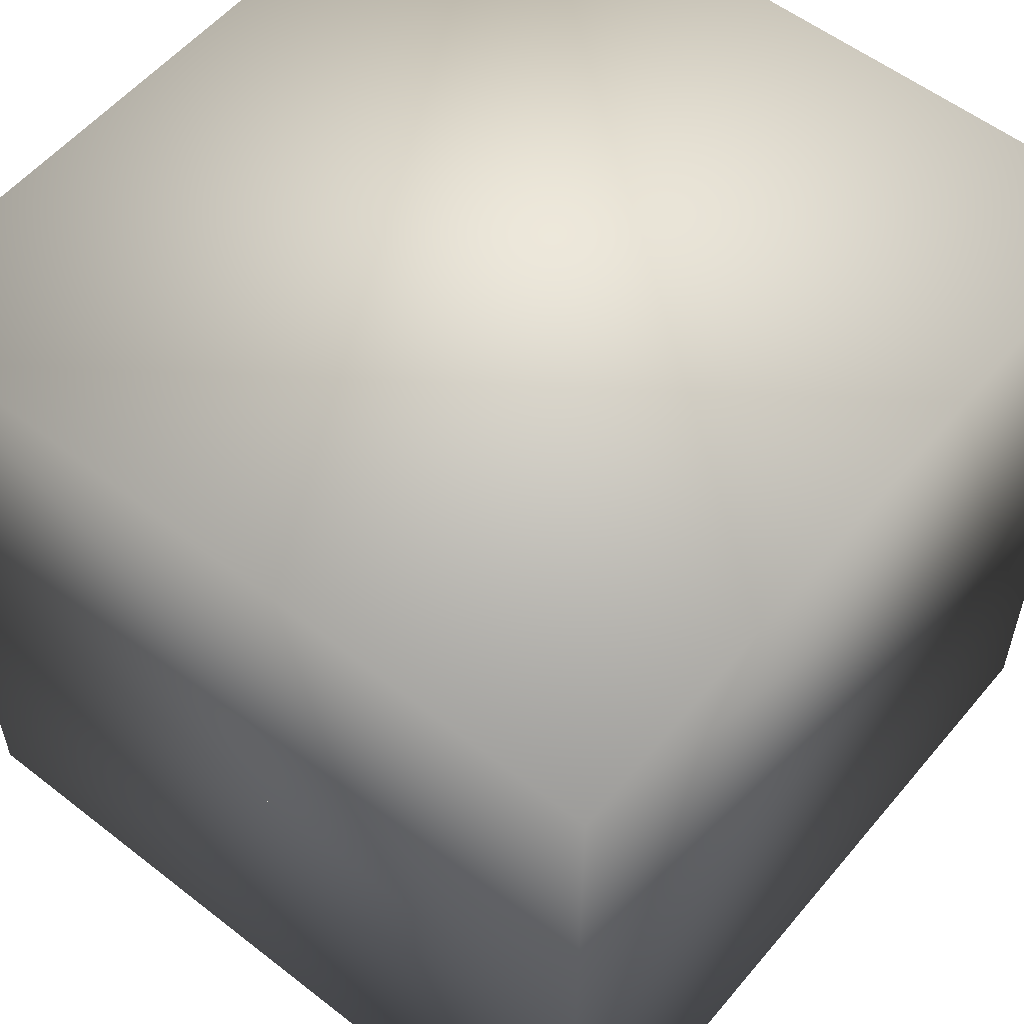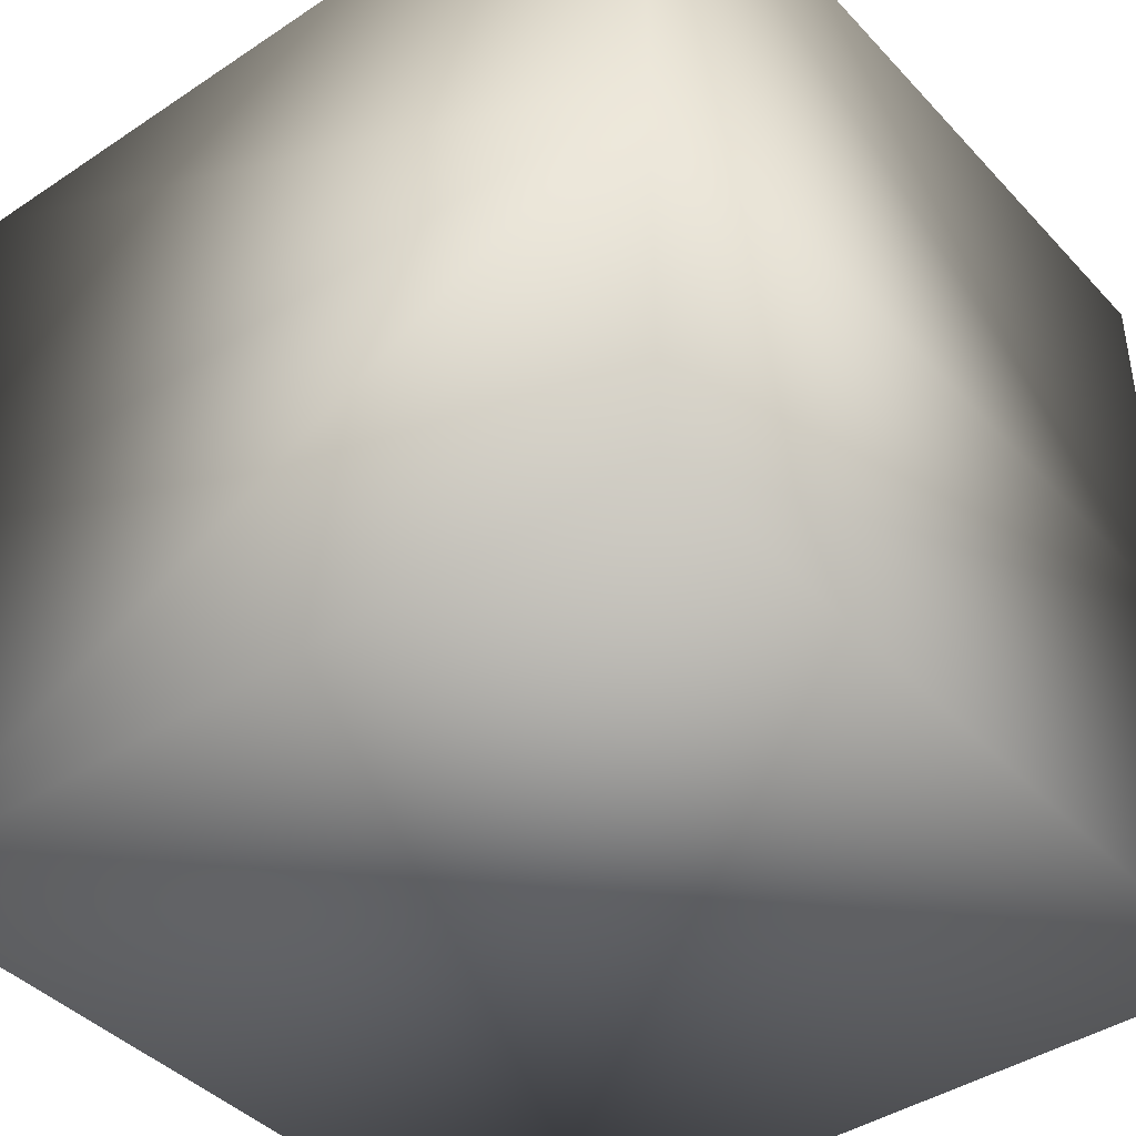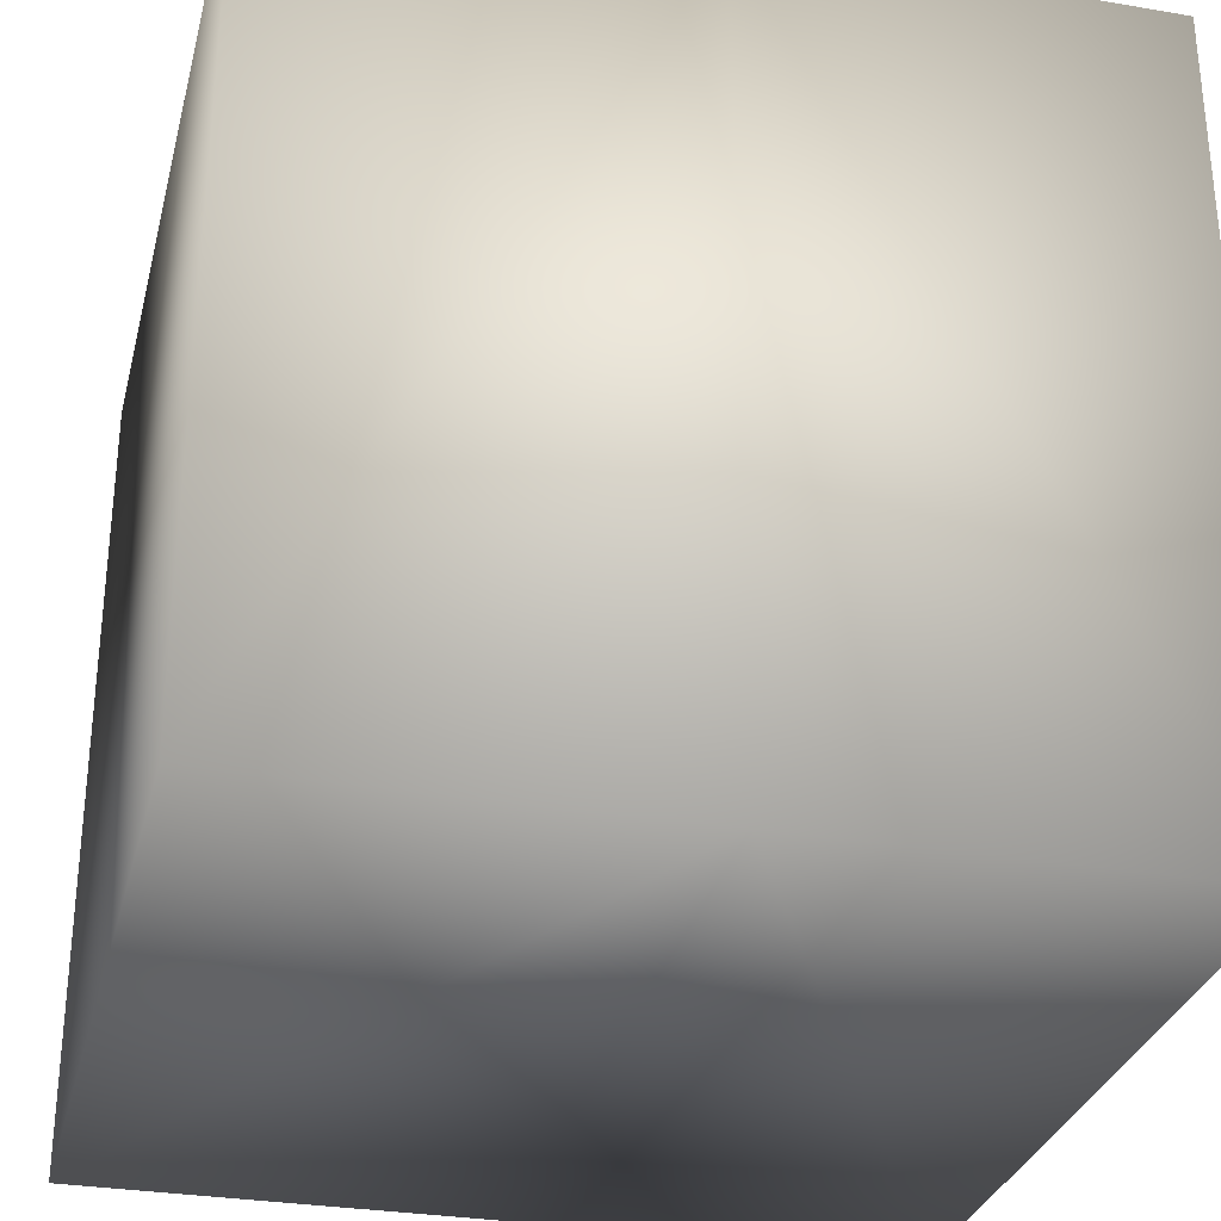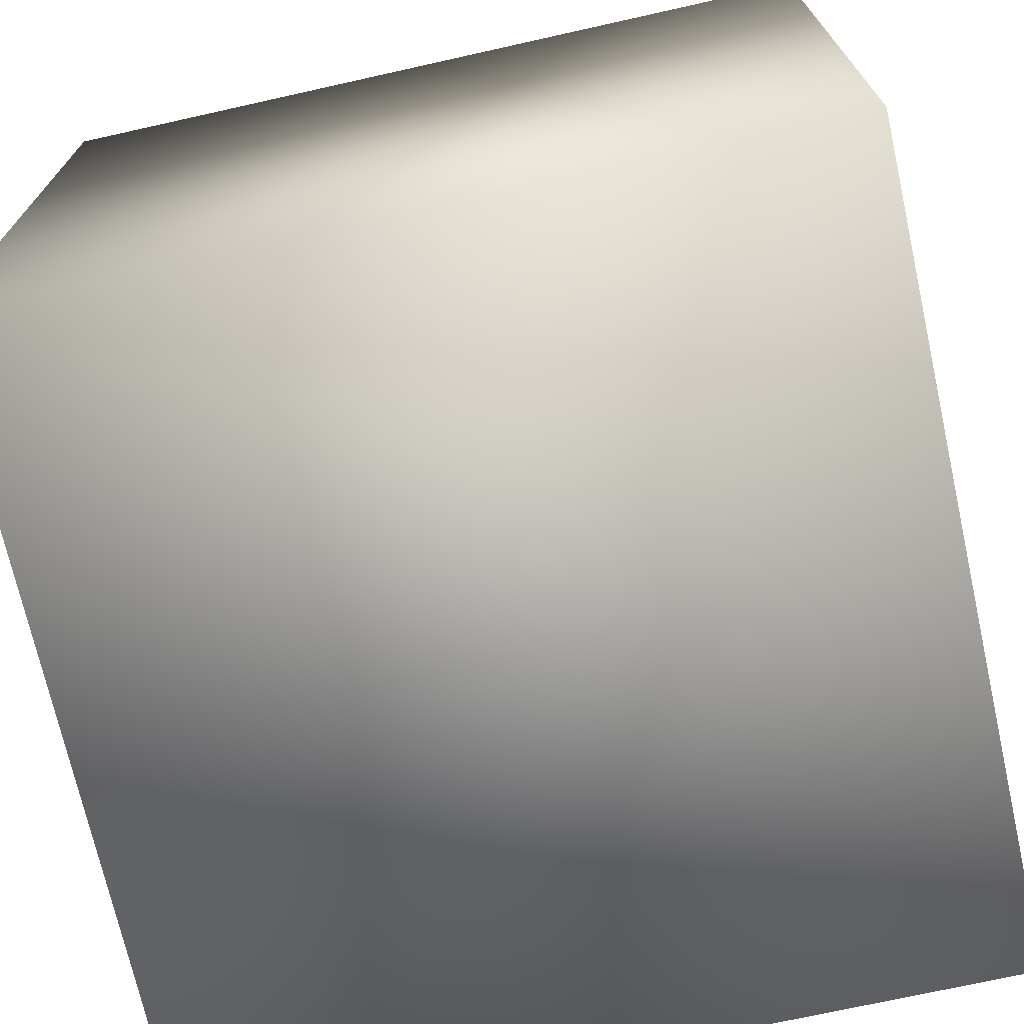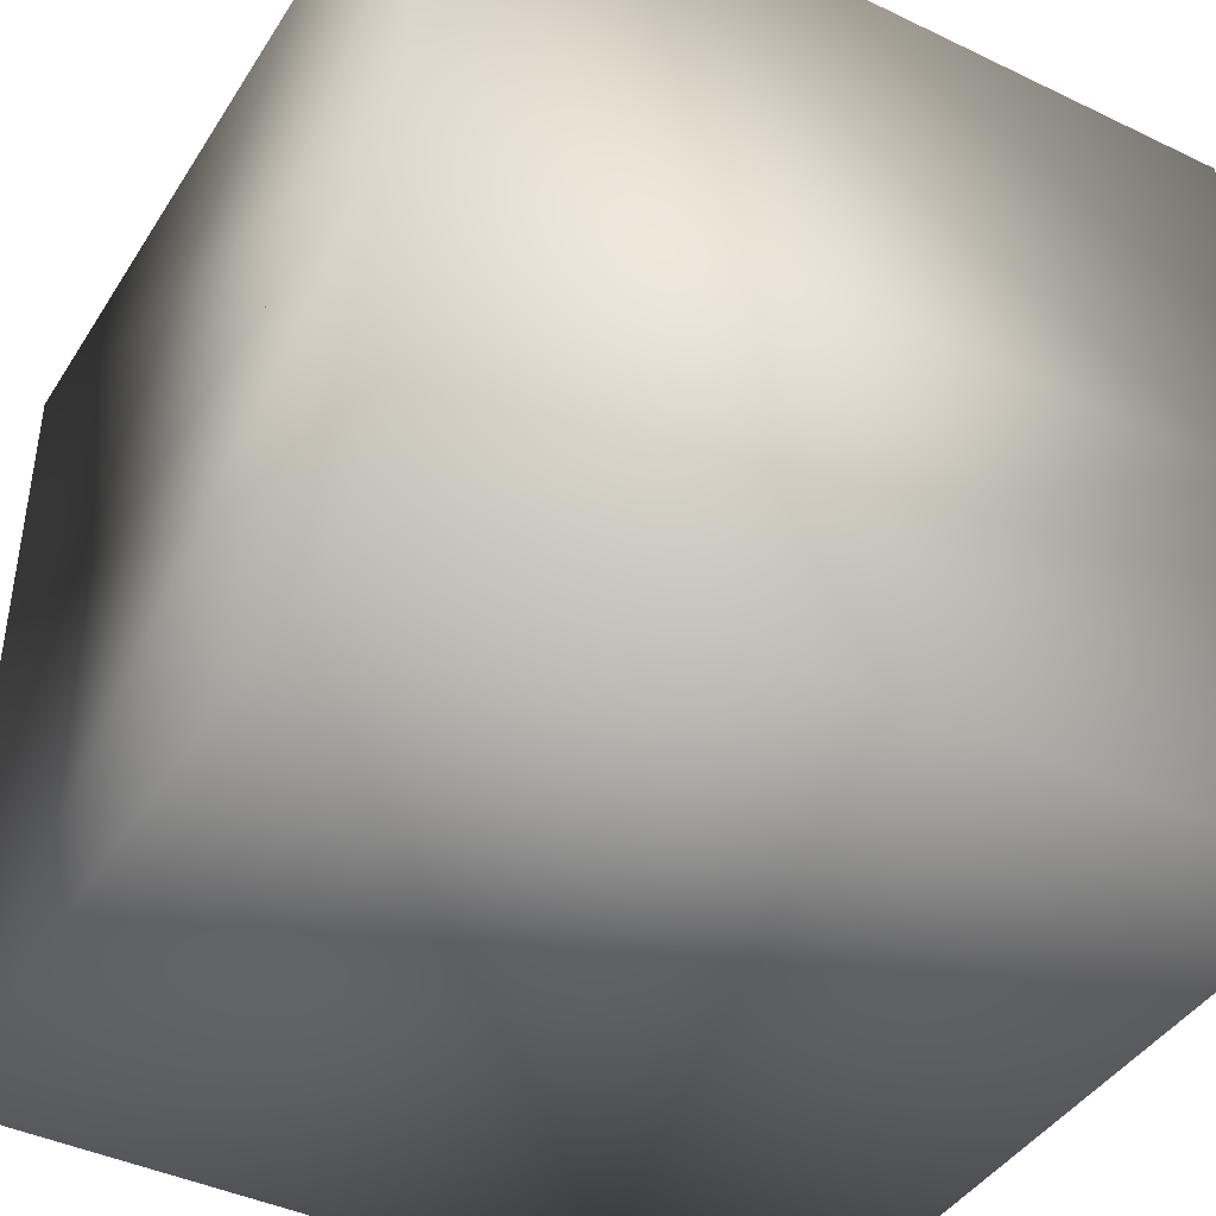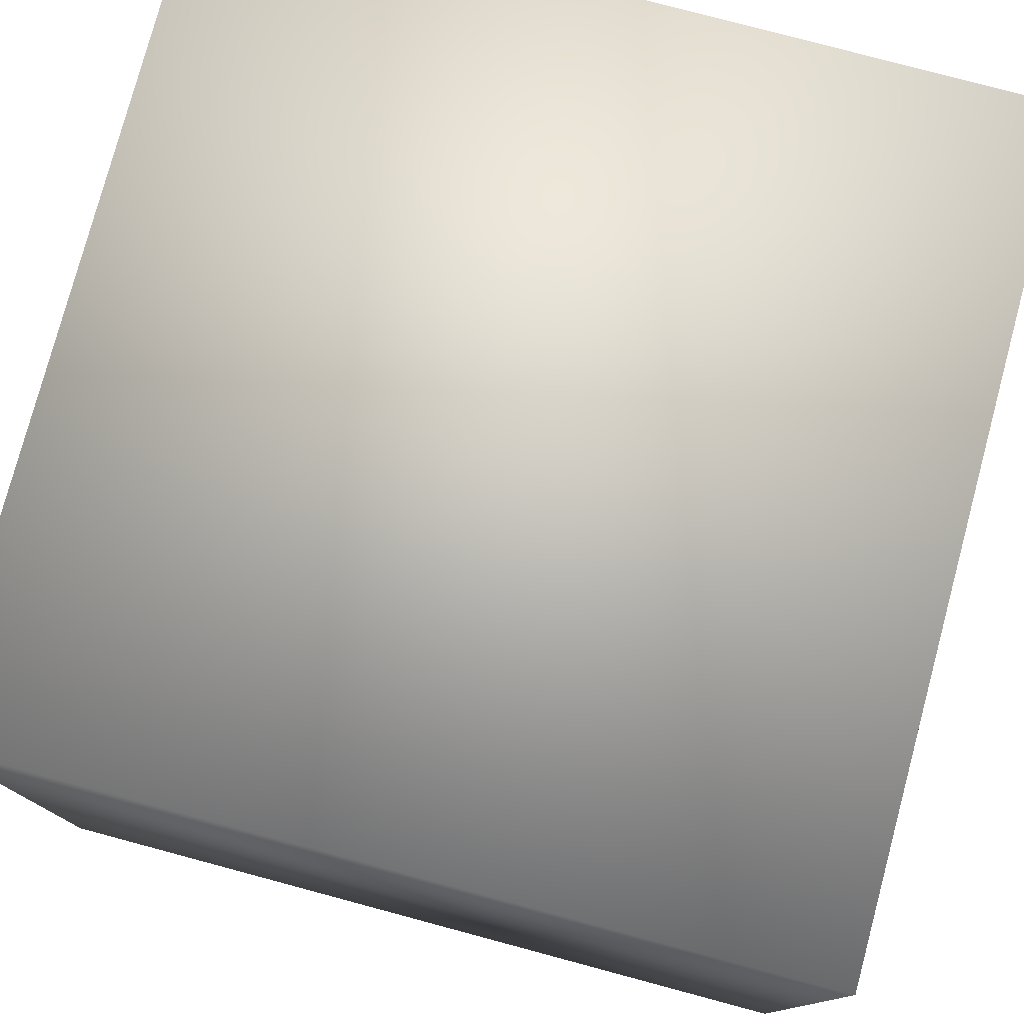
<metadata>
{"format":"obj","ext":"obj","renderer":"f3d","projection":"perspective","resolution":1024,"background":"white","views":[{"elev":55.7,"azim":129.3,"up":"+Y"},{"elev":-41.8,"azim":-141.3,"up":"+Y"},{"elev":-30.5,"azim":-103.8,"up":"+Z"},{"elev":-71.7,"azim":-167.4,"up":"+Z"},{"elev":-42.2,"azim":60.1,"up":"+Y"},{"elev":78.2,"azim":-75.0,"up":"+Y"}]}
</metadata>
<code>
o top
v 8.467 8.467 -8.465
v 8.467 8.467 8.465
v -8.467 8.467 8.465
v -8.467 8.467 -8.465
v 8.467 0 -8.465
v 8.467 -0 8.465
v -8.467 -0 8.465
v -8.467 0 -8.465
v 8.467 -8.467 -8.465
v 8.467 -8.467 8.465
v -8.467 -8.467 8.465
v -8.467 -8.467 -8.465
f 4 2 1
f 8 1 5
f 5 2 6
f 6 3 7
f 7 4 8
f 8 6 5
f 10 12 9
f 9 8 5
f 10 5 6
f 11 6 7
f 12 7 8
f 4 3 2
f 8 4 1
f 5 1 2
f 6 2 3
f 7 3 4
f 8 7 6
f 10 11 12
f 9 12 8
f 10 9 5
f 11 10 6
f 12 11 7

</code>
